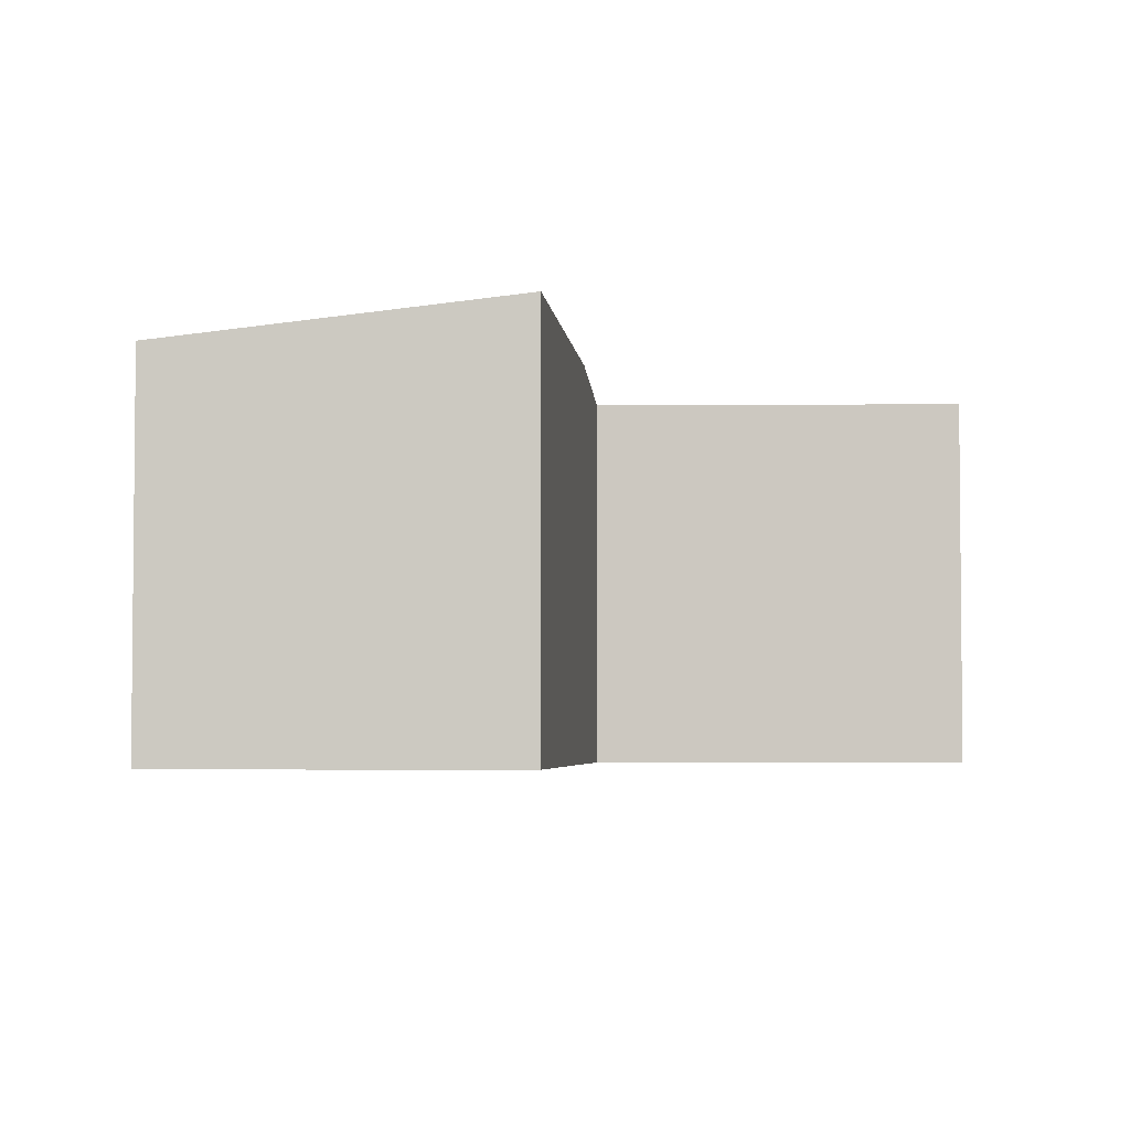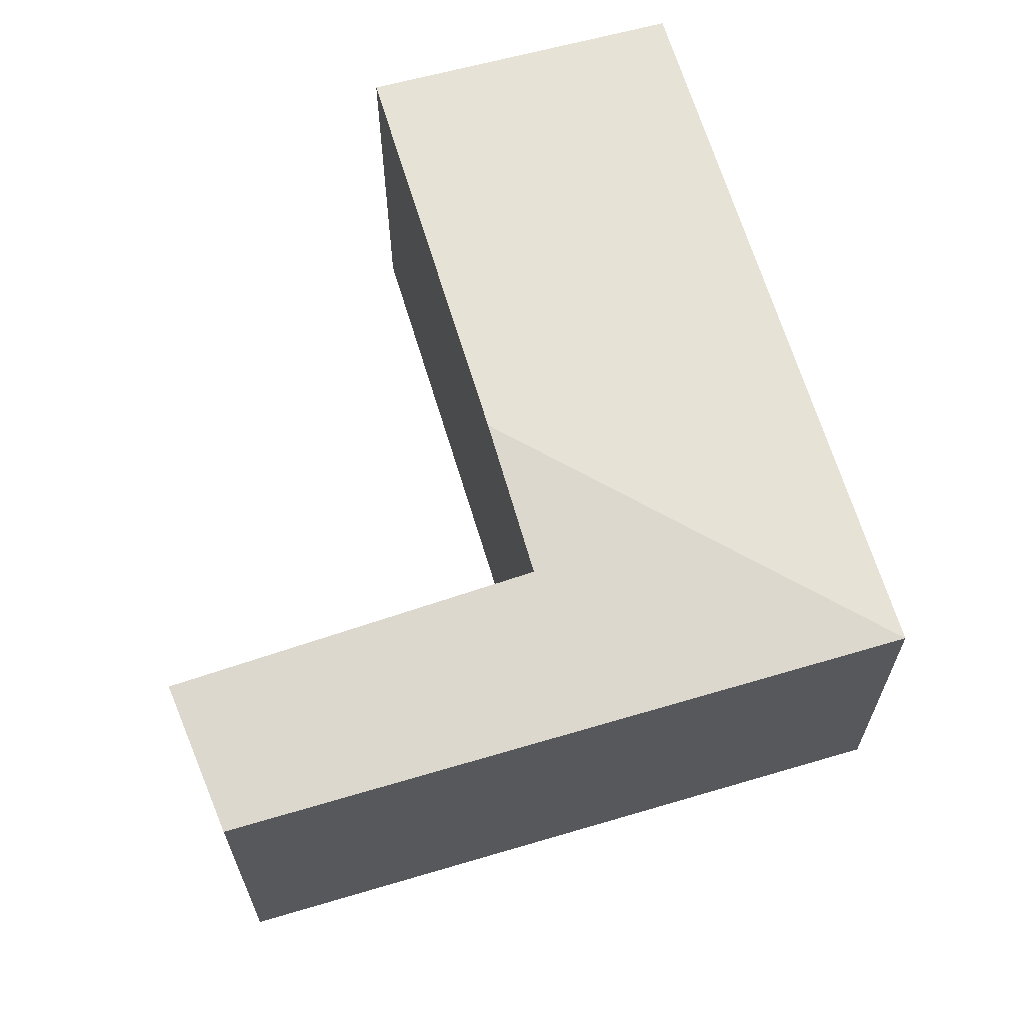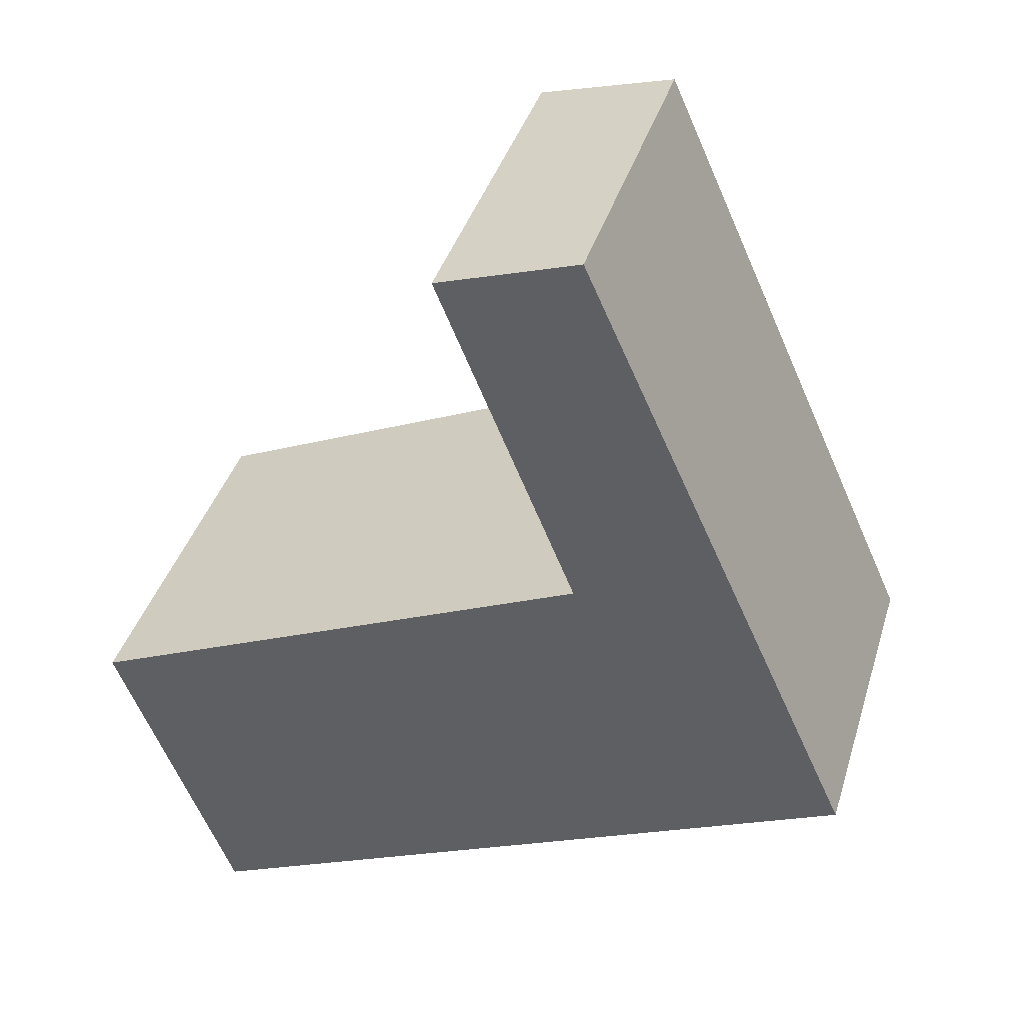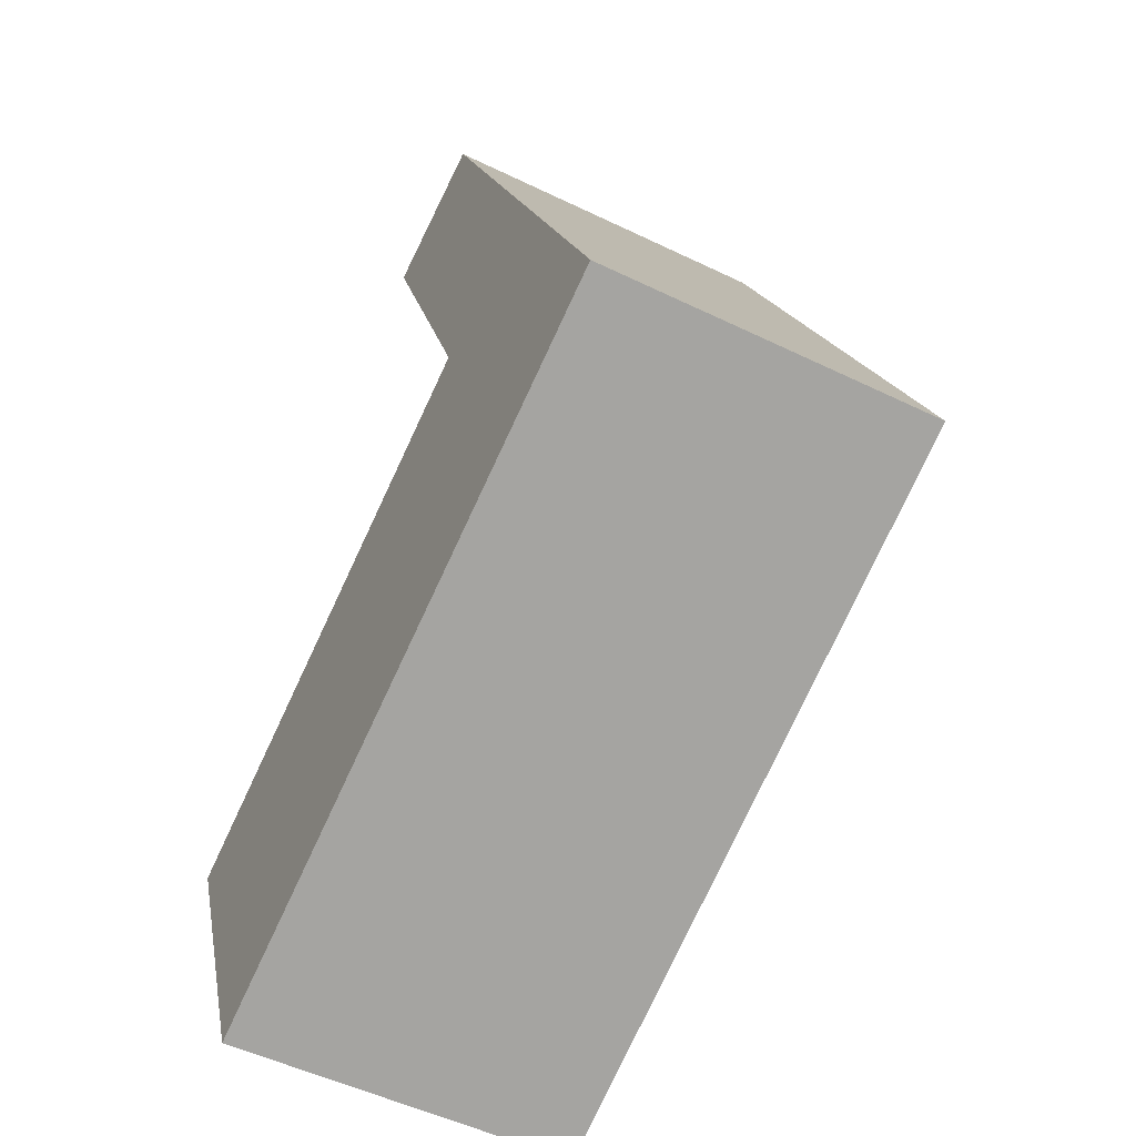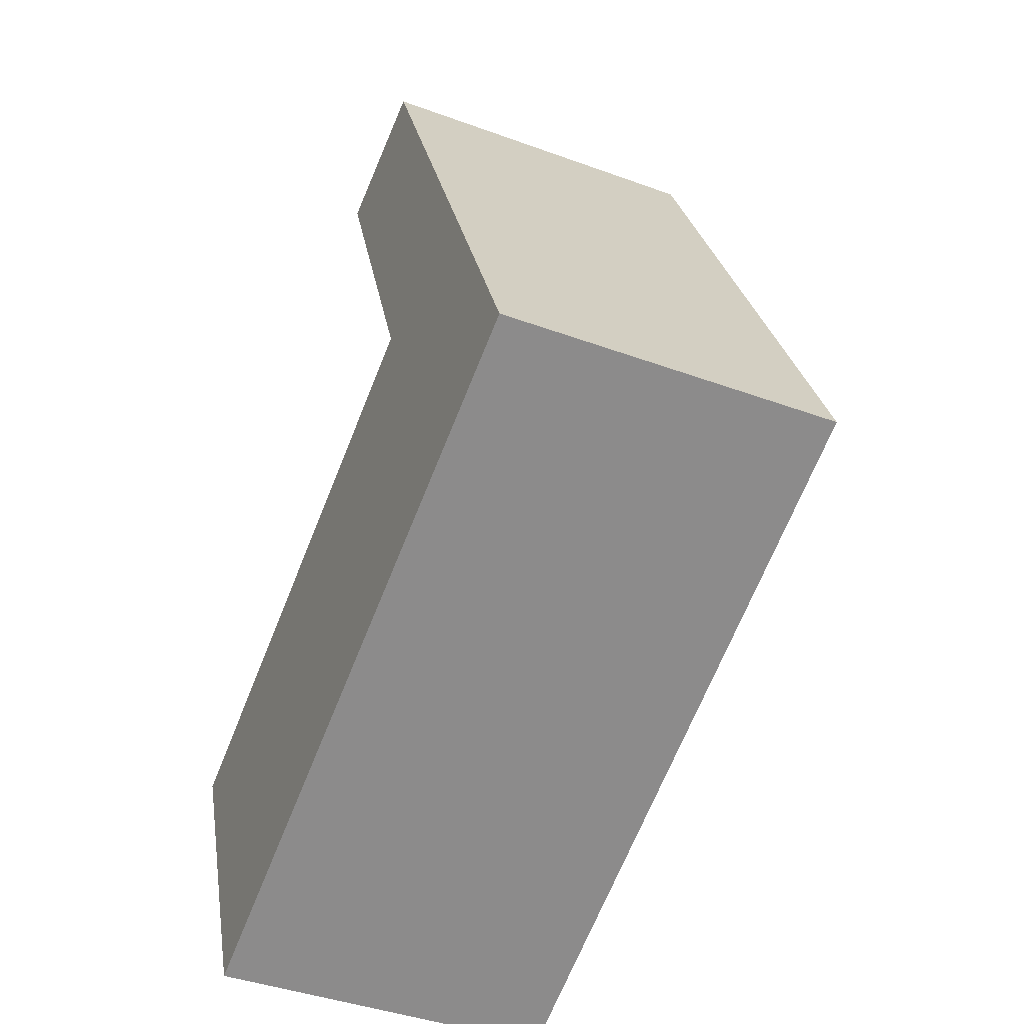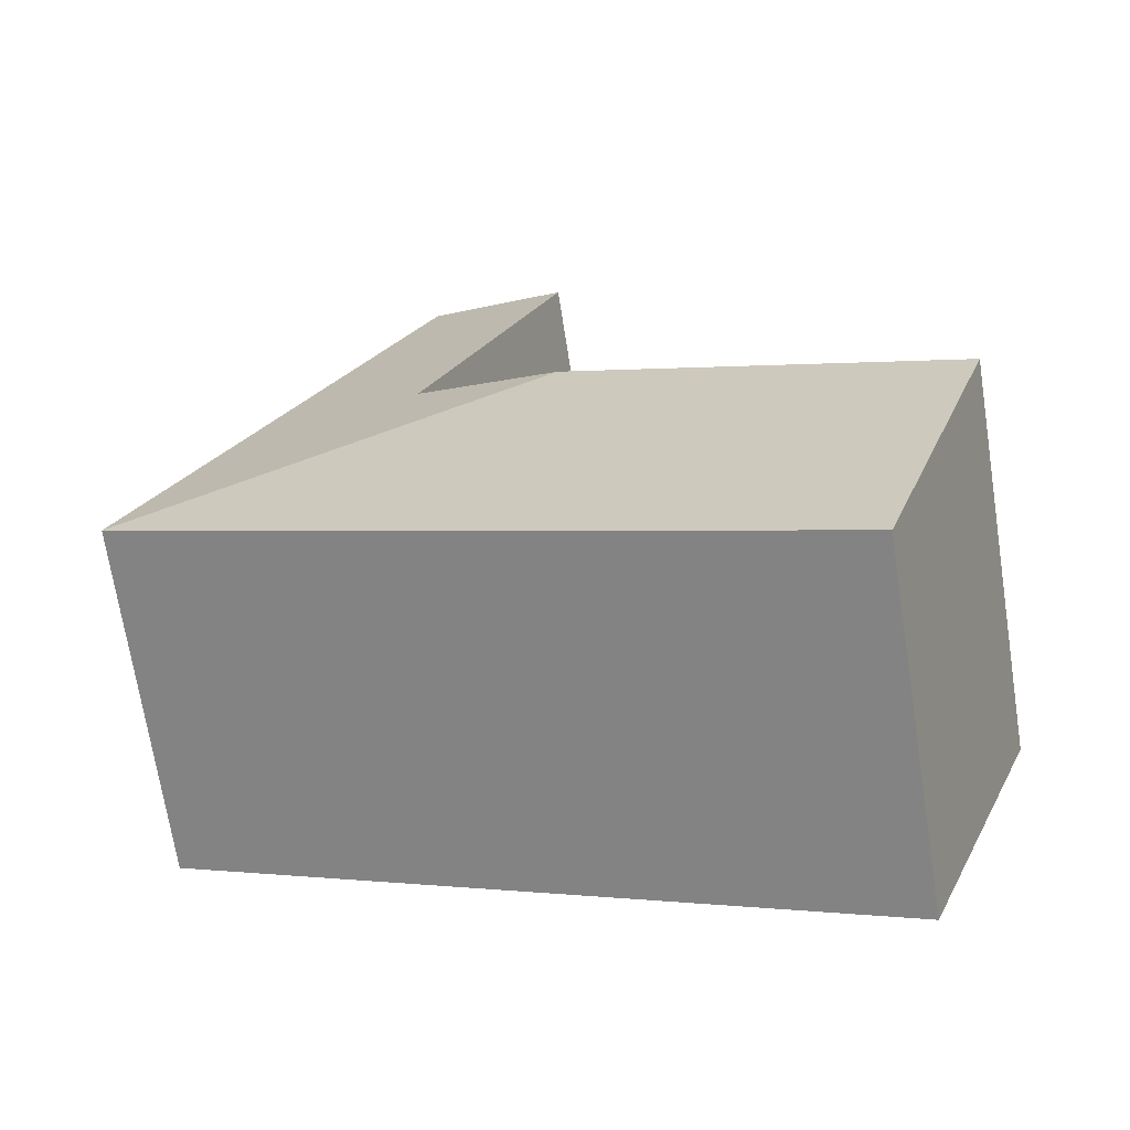
<metadata>
{"format":"obj","ext":"obj","renderer":"f3d","projection":"perspective","resolution":1024,"background":"white","views":[{"elev":-3.8,"azim":-108.9,"up":"+Y"},{"elev":66.1,"azim":49.1,"up":"+Y"},{"elev":39.6,"azim":16.5,"up":"+Z"},{"elev":-51.6,"azim":62.2,"up":"+Z"},{"elev":-41.3,"azim":66.0,"up":"+Z"},{"elev":-70.2,"azim":-171.1,"up":"+Z"}]}
</metadata>
<code>
v  3.893 2.56 4.608
v  3.875 2.703 1.734
v  2.843 2.691 4.26
v  5.971 2.56 0.015
v  2.818 2.84 1.261
v  0 2.84 1.739e-16
v  0.886 2.56 -2.262
v  0 0 0
v  2.818 -7.721e-17 1.261
v  3.875 -1.062e-16 1.734
v  2.843 -2.608e-16 4.26
v  0.886 1.385e-16 -2.262
v  3.893 -2.822e-16 4.608
v  5.971 -9.185e-19 0.015
g defaultobject
f 1 2 3
f 2 1 4
f 4 5 2
f 6 4 7
f 4 6 5
f 8 5 6
f 5 8 9
f 5 9 2
f 2 9 10
f 10 3 2
f 3 10 11
f 7 8 6
f 8 7 12
f 11 1 3
f 1 11 13
f 13 4 1
f 4 13 14
f 14 7 4
f 7 14 12
f 14 10 12
f 10 14 13
f 10 13 11
f 12 10 9
f 12 9 8

</code>
